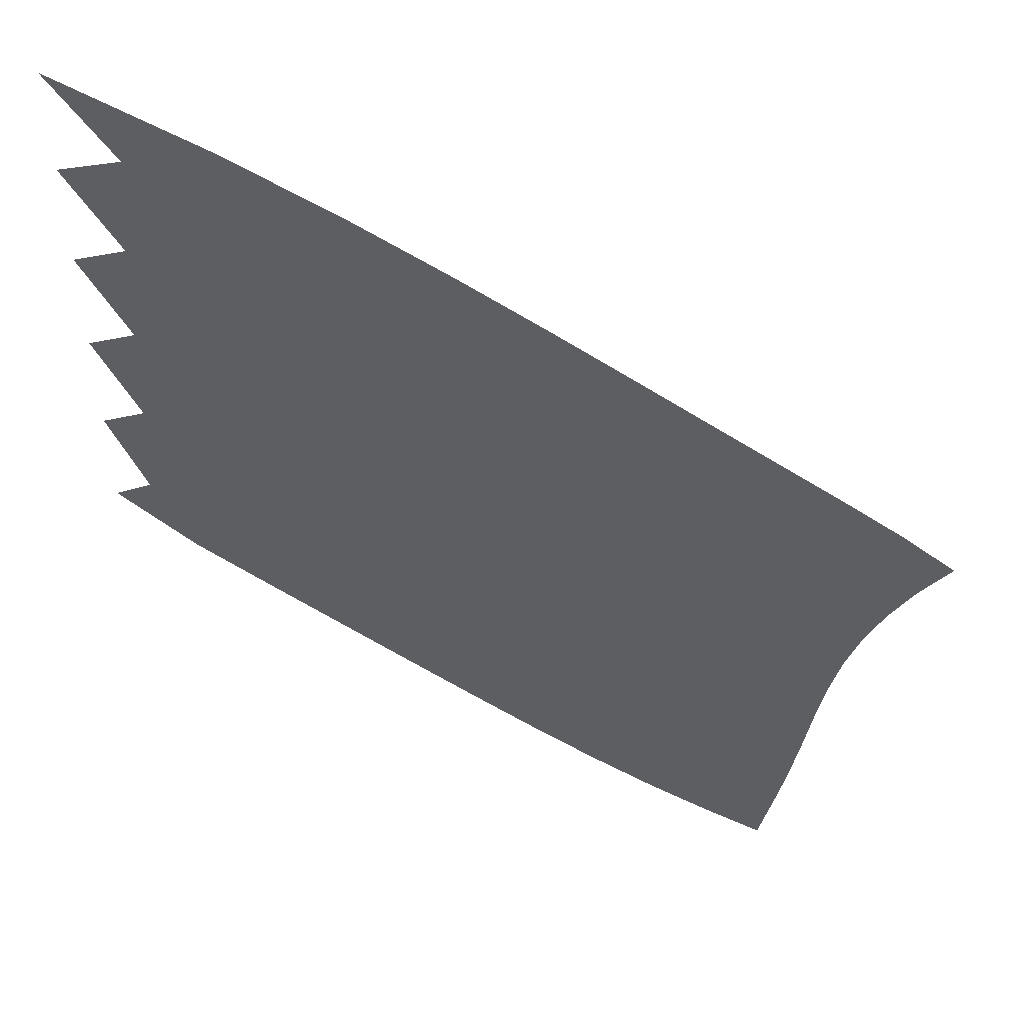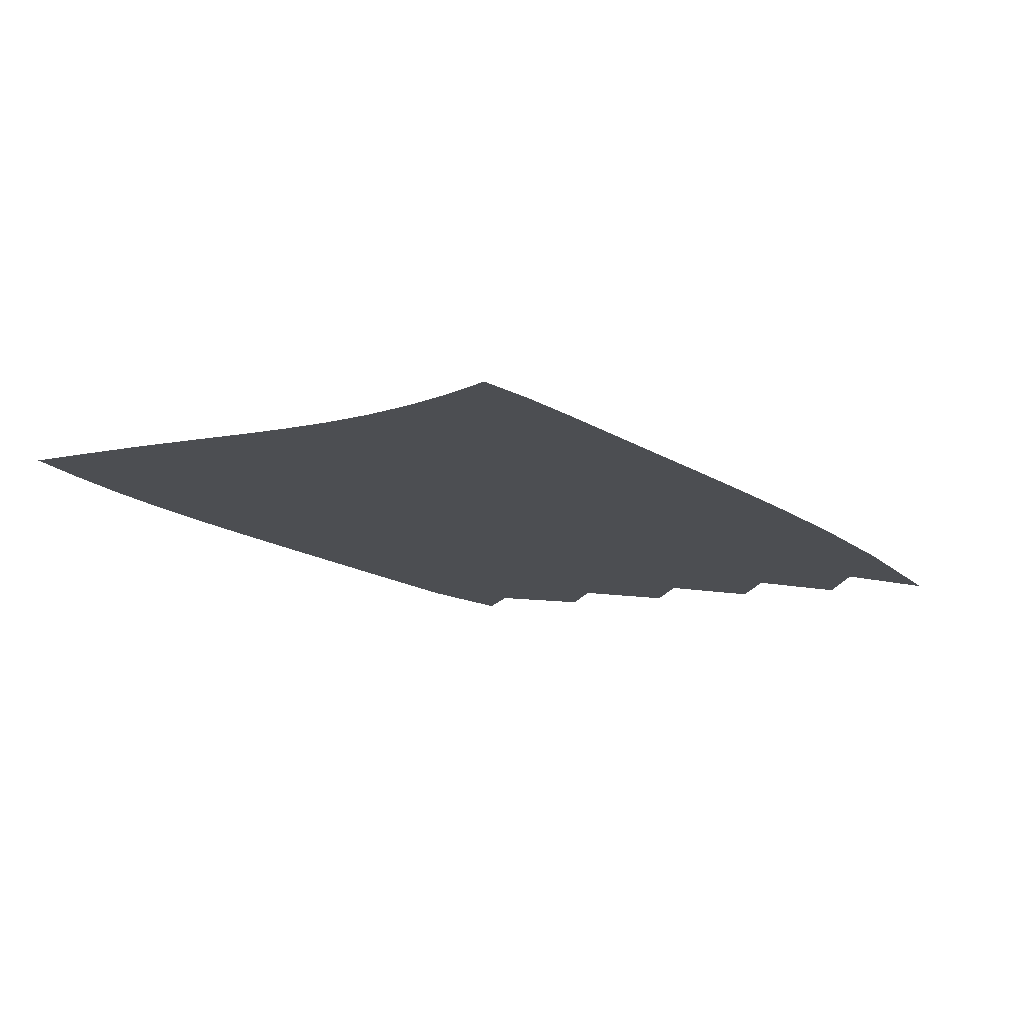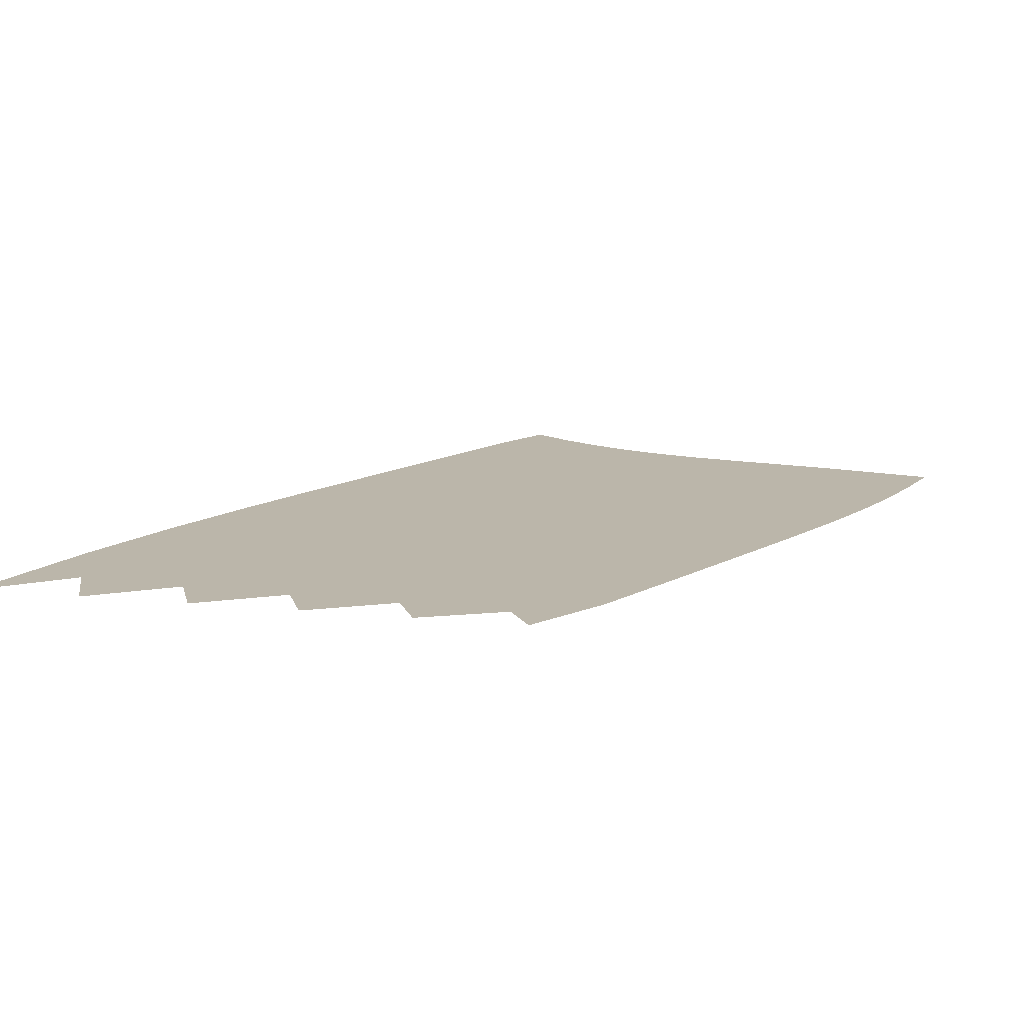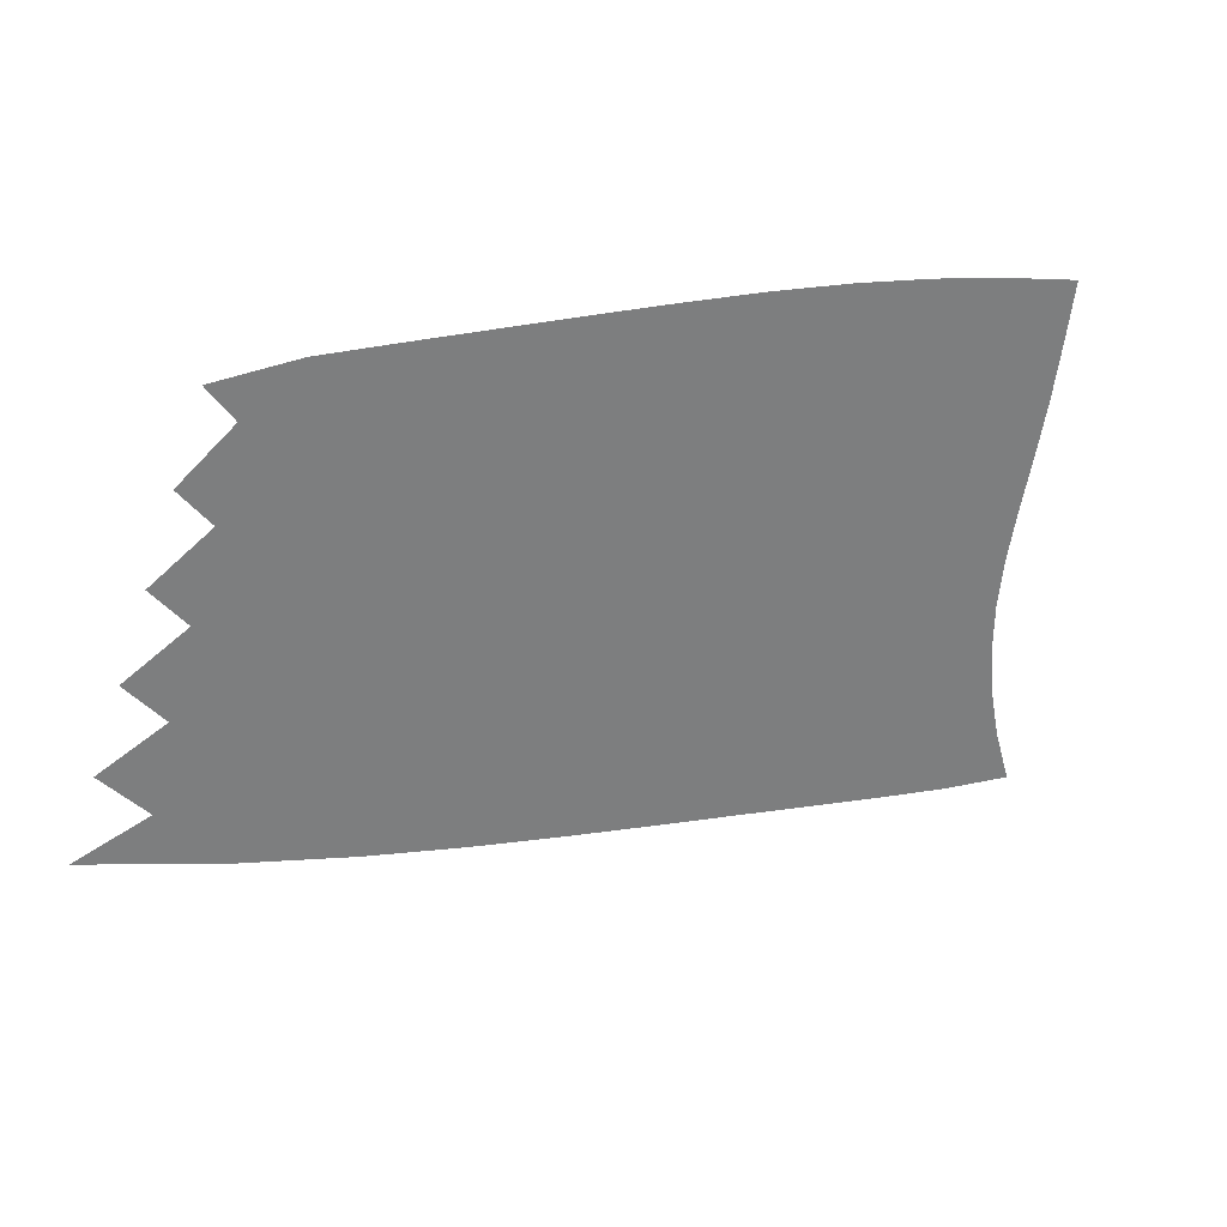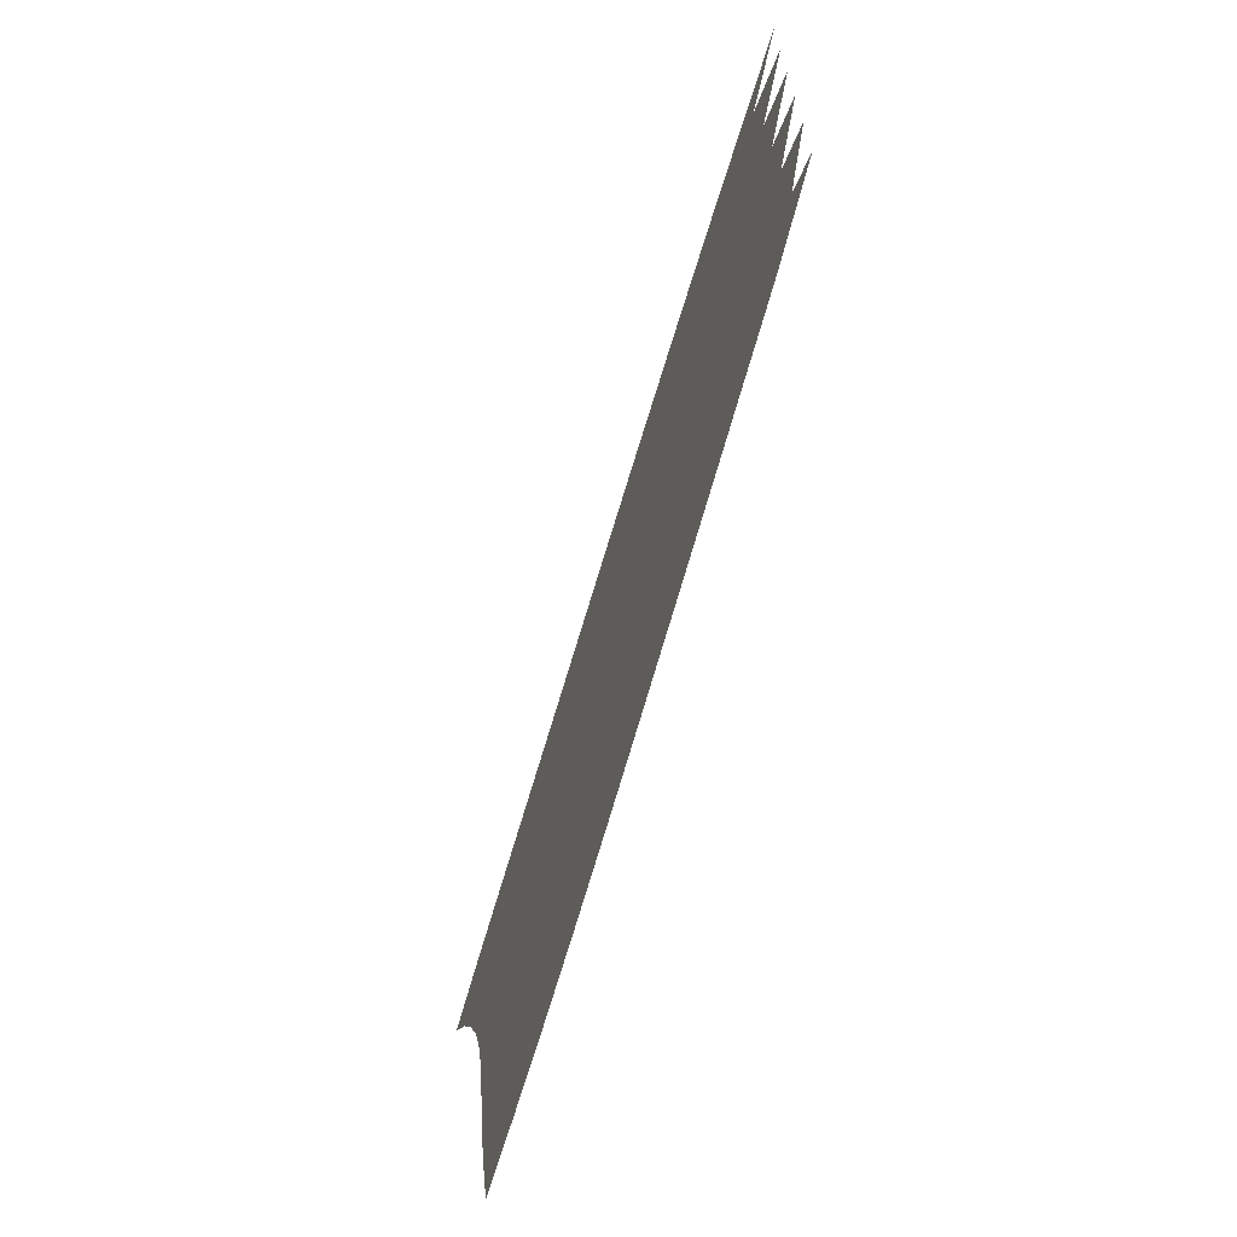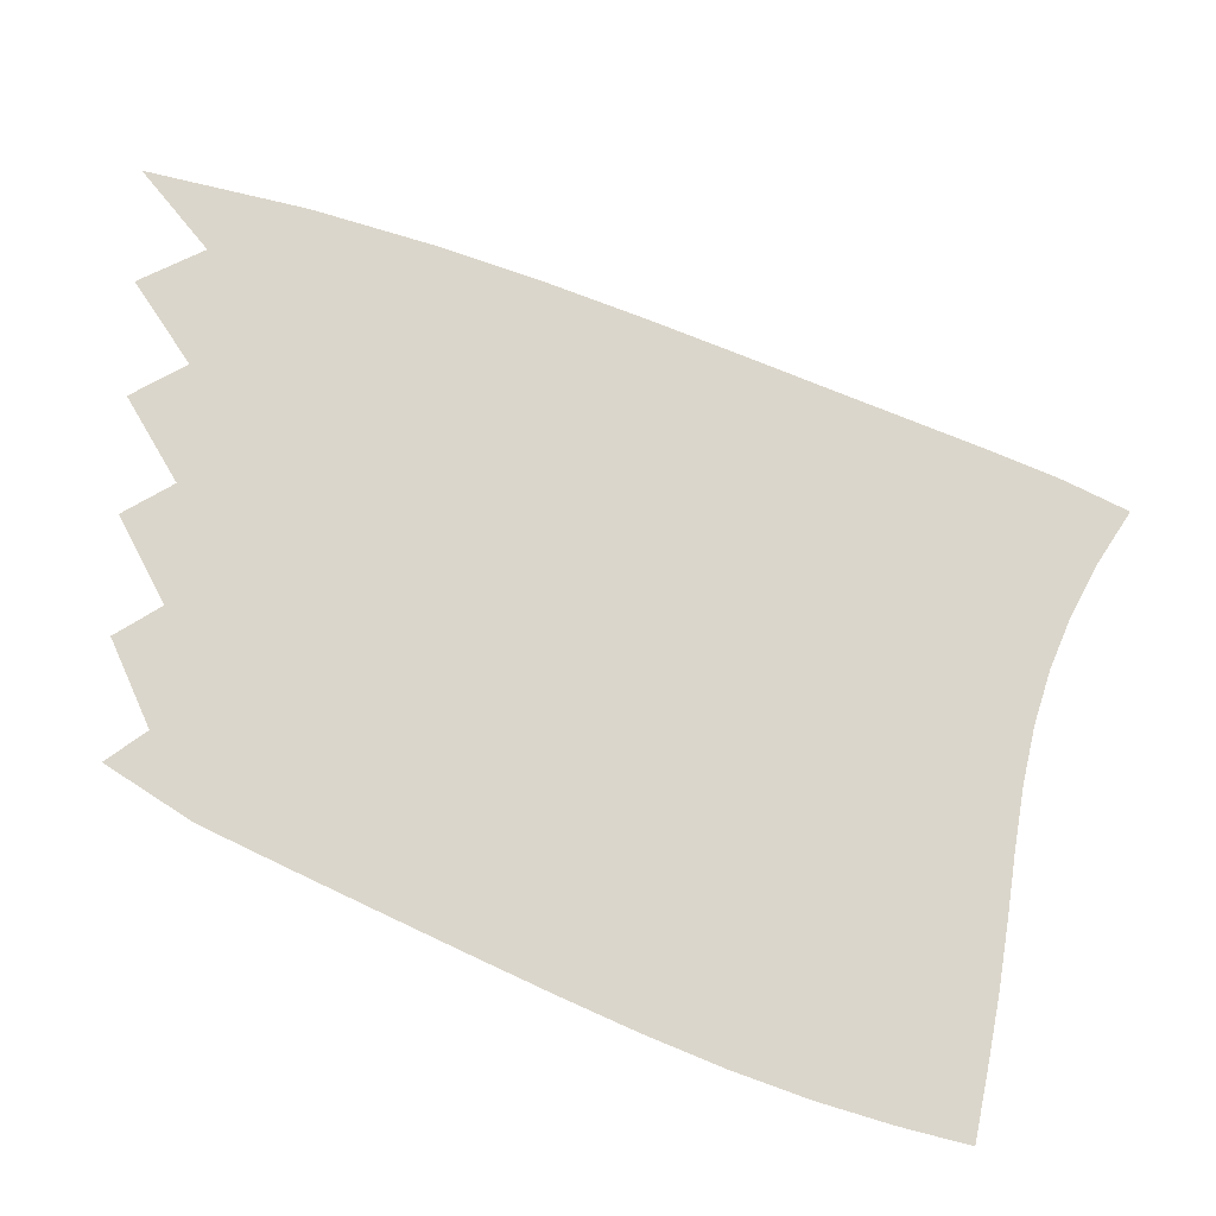
<metadata>
{"format":"obj","ext":"obj","renderer":"f3d","projection":"perspective","resolution":1024,"background":"white","views":[{"elev":50.1,"azim":15.9,"up":"+Y"},{"elev":-16.6,"azim":100.8,"up":"+Z"},{"elev":13.9,"azim":-77.7,"up":"+Z"},{"elev":-59.3,"azim":-18.5,"up":"+Z"},{"elev":-69.7,"azim":-109.3,"up":"+Y"},{"elev":-21.6,"azim":9.8,"up":"+Y"}]}
</metadata>
<code>
v  0.00406  9.998  0
v  1.407  9.514  0
v  2.455  9.084  0
v  3.342  8.677  0
v  4.127  8.292  0
v  4.832  7.933  0
v  5.473  7.602  0
v  6.064  7.299  0
v  6.614  7.017  0
v  7.129  6.743  0
v  7.596  6.456  0
v  0.5896  9.228  0
v  1.395  8.992  0
v  2.293  8.612  0
v  3.134  8.223  0
v  3.9  7.849  0
v  4.598  7.496  0
v  5.236  7.169  0
v  5.825  6.869  0
v  6.37  6.592  0
v  6.875  6.33  0
v  7.338  6.066  0
v  0.006108  8.997  0
v  1.18  8.517  0
v  2.129  8.127  0
v  2.963  7.75  0
v  3.717  7.386  0
v  4.404  7.042  0
v  5.034  6.722  0
v  5.616  6.429  0
v  6.156  6.161  0
v  6.659  5.914  0
v  7.13  5.679  0
v  0.4993  8.227  0
v  1.23  7.987  0
v  2.057  7.627  0
v  2.845  7.261  0
v  3.574  6.906  0
v  4.246  6.57  0
v  4.866  6.259  0
v  5.441  5.974  0
v  5.977  5.718  0
v  6.481  5.489  0
v  6.962  5.286  0
v  0.005227  7.997  0
v  1.076  7.507  0
v  1.955  7.124  0
v  2.74  6.761  0
v  3.457  6.413  0
v  4.118  6.084  0
v  4.729  5.779  0
v  5.299  5.503  0
v  5.833  5.258  0
v  6.34  5.048  0
v  6.831  4.877  0
v  0.4506  7.223  0
v  1.14  6.973  0
v  1.918  6.614  0
v  2.665  6.254  0
v  3.363  5.91  0
v  4.012  5.586  0
v  4.617  5.286  0
v  5.183  5.017  0
v  5.719  4.781  0
v  6.232  4.587  0
v  6.731  4.444  0
v  0.004676  6.997  0
v  1.007  6.494  0
v  1.838  6.107  0
v  2.586  5.745  0
v  3.276  5.402  0
v  3.918  5.08  0
v  4.519  4.784  0
v  5.086  4.519  0
v  5.626  4.291  0
v  6.146  4.107  0
v  6.652  3.98  0
v  0.4123  6.22  0
v  1.066  5.961  0
v  1.803  5.596  0
v  2.517  5.235  0
v  3.191  4.892  0
v  3.826  4.572  0
v  4.425  4.277  0
v  4.994  4.015  0
v  5.539  3.79  0
v  6.066  3.611  0
v  6.578  3.487  0
v  0.004077  5.997  0
v  0.929  5.486  0
v  1.708  5.094  0
v  2.422  4.73  0
v  3.091  4.387  0
v  3.722  4.067  0
v  4.321  3.773  0
v  4.893  3.51  0
v  5.445  3.286  0
v  5.978  3.105  0
v  6.493  2.974  0
v  0.3539  5.229  0
v  0.9453  4.958  0
v  1.63  4.592  0
v  2.311  4.233  0
v  2.968  3.892  0
v  3.595  3.571  0
v  4.196  3.275  0
v  4.774  3.011  0
v  5.333  2.784  0
v  5.873  2.598  0
v  6.391  2.455  0
v  0.001337  4.999  0
v  0.7399  4.49  0
v  1.459  4.111  0
v  2.148  3.753  0
v  2.806  3.412  0
v  3.435  3.091  0
v  4.04  2.792  0
v  4.628  2.523  0
v  5.2  2.29  0
v  5.754  2.098  0
v  6.284  1.94  0
f 1 2 13
f 1 13 12
f 2 3 14
f 2 14 13
f 3 4 15
f 3 15 14
f 4 5 16
f 4 16 15
f 5 6 17
f 5 17 16
f 6 7 18
f 6 18 17
f 7 8 19
f 7 19 18
f 8 9 20
f 8 20 19
f 9 10 21
f 9 21 20
f 10 11 22
f 10 22 21
f 12 13 24
f 12 24 23
f 13 14 25
f 13 25 24
f 14 15 26
f 14 26 25
f 15 16 27
f 15 27 26
f 16 17 28
f 16 28 27
f 17 18 29
f 17 29 28
f 18 19 30
f 18 30 29
f 19 20 31
f 19 31 30
f 20 21 32
f 20 32 31
f 21 22 33
f 21 33 32
f 23 24 35
f 23 35 34
f 24 25 36
f 24 36 35
f 25 26 37
f 25 37 36
f 26 27 38
f 26 38 37
f 27 28 39
f 27 39 38
f 28 29 40
f 28 40 39
f 29 30 41
f 29 41 40
f 30 31 42
f 30 42 41
f 31 32 43
f 31 43 42
f 32 33 44
f 32 44 43
f 34 35 46
f 34 46 45
f 35 36 47
f 35 47 46
f 36 37 48
f 36 48 47
f 37 38 49
f 37 49 48
f 38 39 50
f 38 50 49
f 39 40 51
f 39 51 50
f 40 41 52
f 40 52 51
f 41 42 53
f 41 53 52
f 42 43 54
f 42 54 53
f 43 44 55
f 43 55 54
f 45 46 57
f 45 57 56
f 46 47 58
f 46 58 57
f 47 48 59
f 47 59 58
f 48 49 60
f 48 60 59
f 49 50 61
f 49 61 60
f 50 51 62
f 50 62 61
f 51 52 63
f 51 63 62
f 52 53 64
f 52 64 63
f 53 54 65
f 53 65 64
f 54 55 66
f 54 66 65
f 56 57 68
f 56 68 67
f 57 58 69
f 57 69 68
f 58 59 70
f 58 70 69
f 59 60 71
f 59 71 70
f 60 61 72
f 60 72 71
f 61 62 73
f 61 73 72
f 62 63 74
f 62 74 73
f 63 64 75
f 63 75 74
f 64 65 76
f 64 76 75
f 65 66 77
f 65 77 76
f 67 68 79
f 67 79 78
f 68 69 80
f 68 80 79
f 69 70 81
f 69 81 80
f 70 71 82
f 70 82 81
f 71 72 83
f 71 83 82
f 72 73 84
f 72 84 83
f 73 74 85
f 73 85 84
f 74 75 86
f 74 86 85
f 75 76 87
f 75 87 86
f 76 77 88
f 76 88 87
f 78 79 90
f 78 90 89
f 79 80 91
f 79 91 90
f 80 81 92
f 80 92 91
f 81 82 93
f 81 93 92
f 82 83 94
f 82 94 93
f 83 84 95
f 83 95 94
f 84 85 96
f 84 96 95
f 85 86 97
f 85 97 96
f 86 87 98
f 86 98 97
f 87 88 99
f 87 99 98
f 89 90 101
f 89 101 100
f 90 91 102
f 90 102 101
f 91 92 103
f 91 103 102
f 92 93 104
f 92 104 103
f 93 94 105
f 93 105 104
f 94 95 106
f 94 106 105
f 95 96 107
f 95 107 106
f 96 97 108
f 96 108 107
f 97 98 109
f 97 109 108
f 98 99 110
f 98 110 109
f 100 101 112
f 100 112 111
f 101 102 113
f 101 113 112
f 102 103 114
f 102 114 113
f 103 104 115
f 103 115 114
f 104 105 116
f 104 116 115
f 105 106 117
f 105 117 116
f 106 107 118
f 106 118 117
f 107 108 119
f 107 119 118
f 108 109 120
f 108 120 119
f 109 110 121
f 109 121 120

</code>
